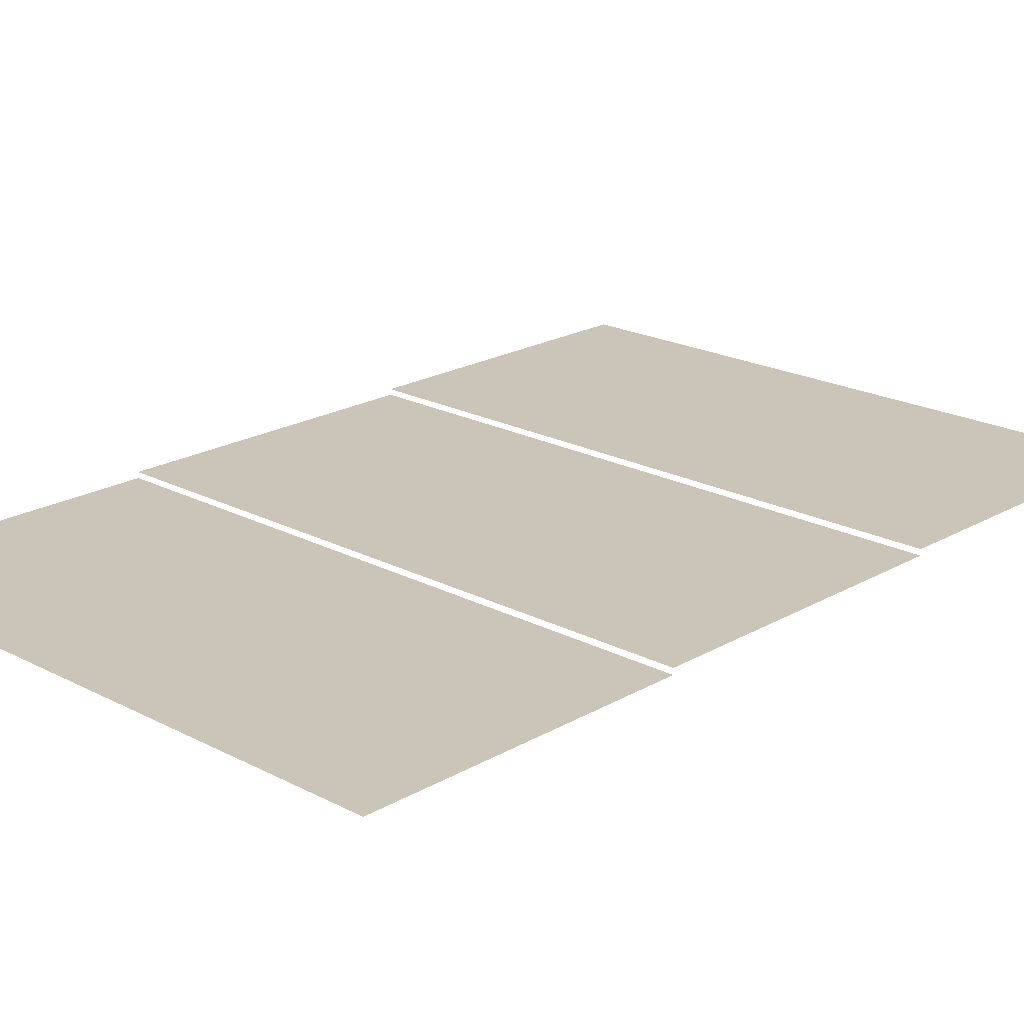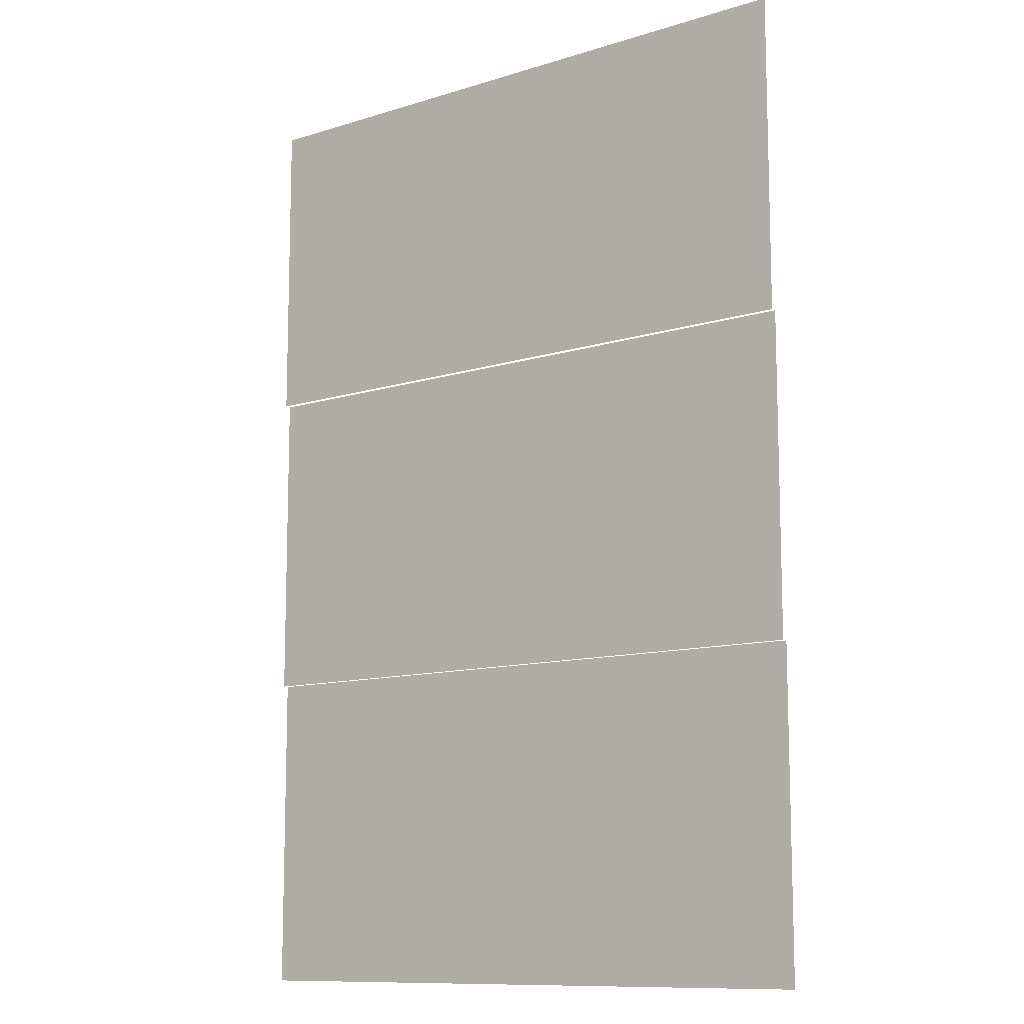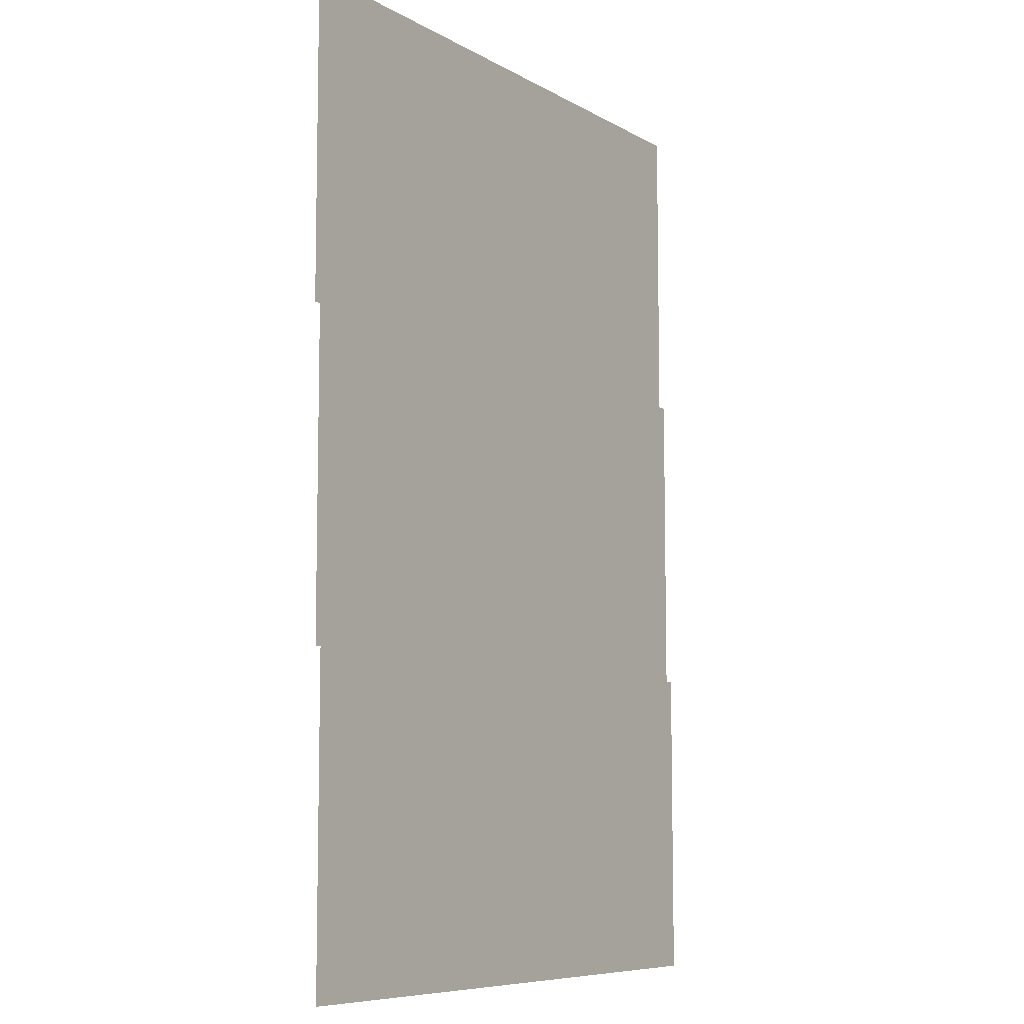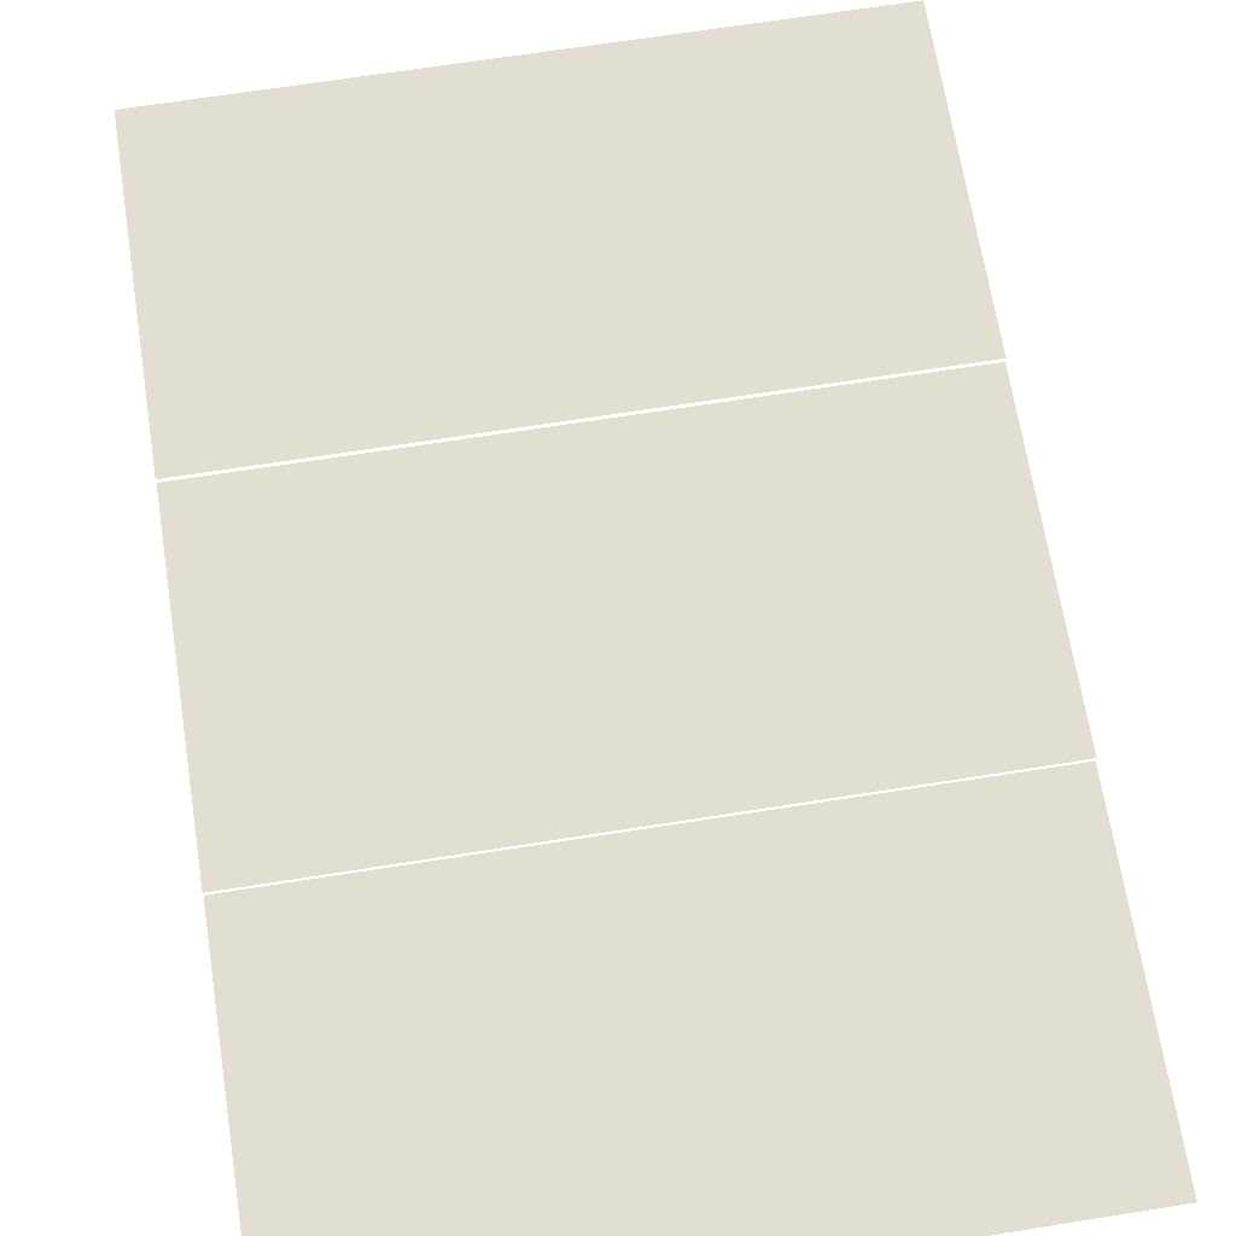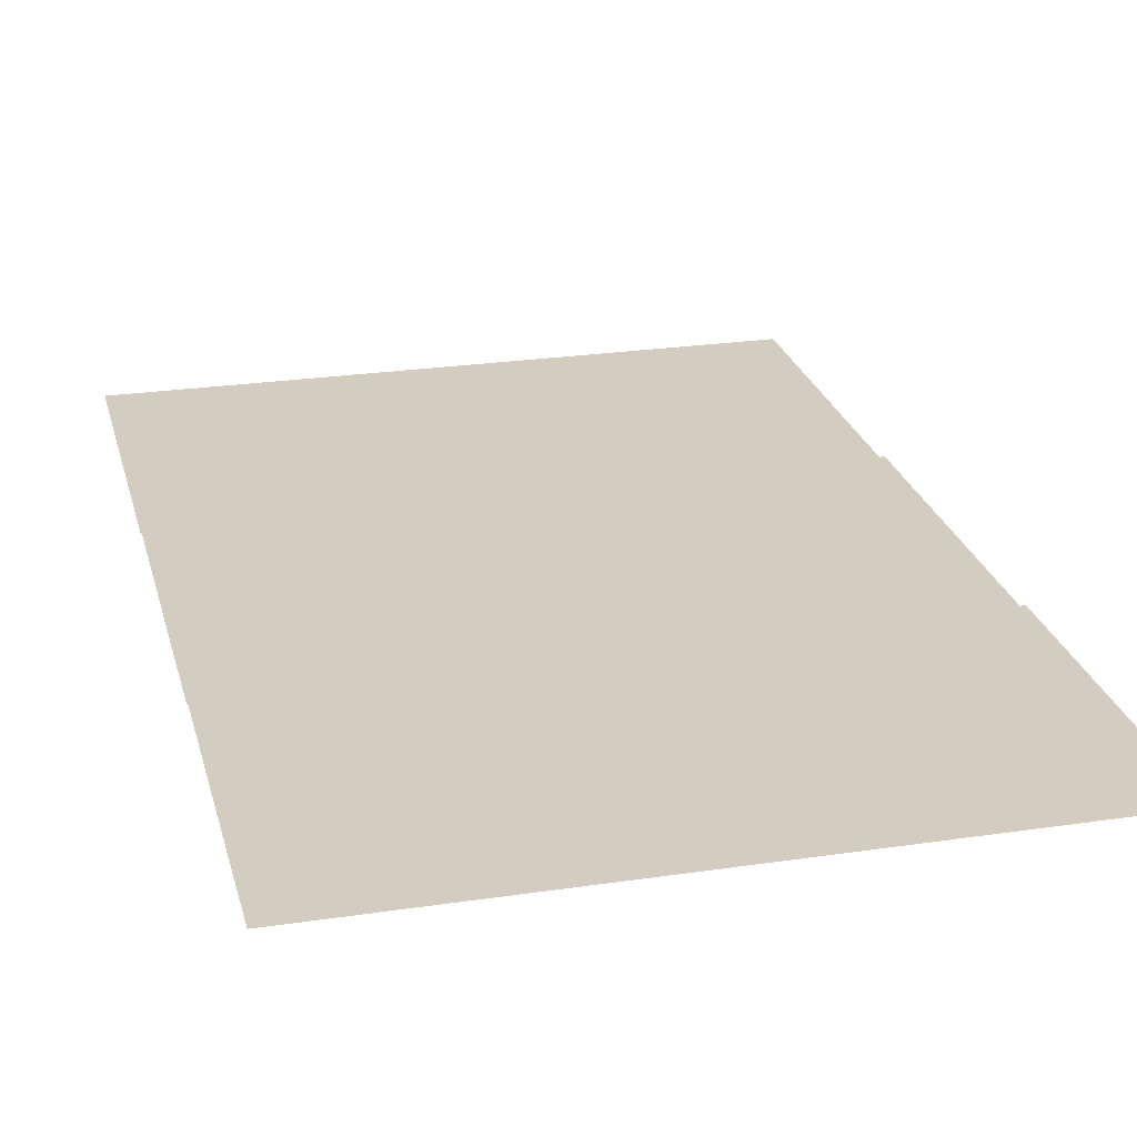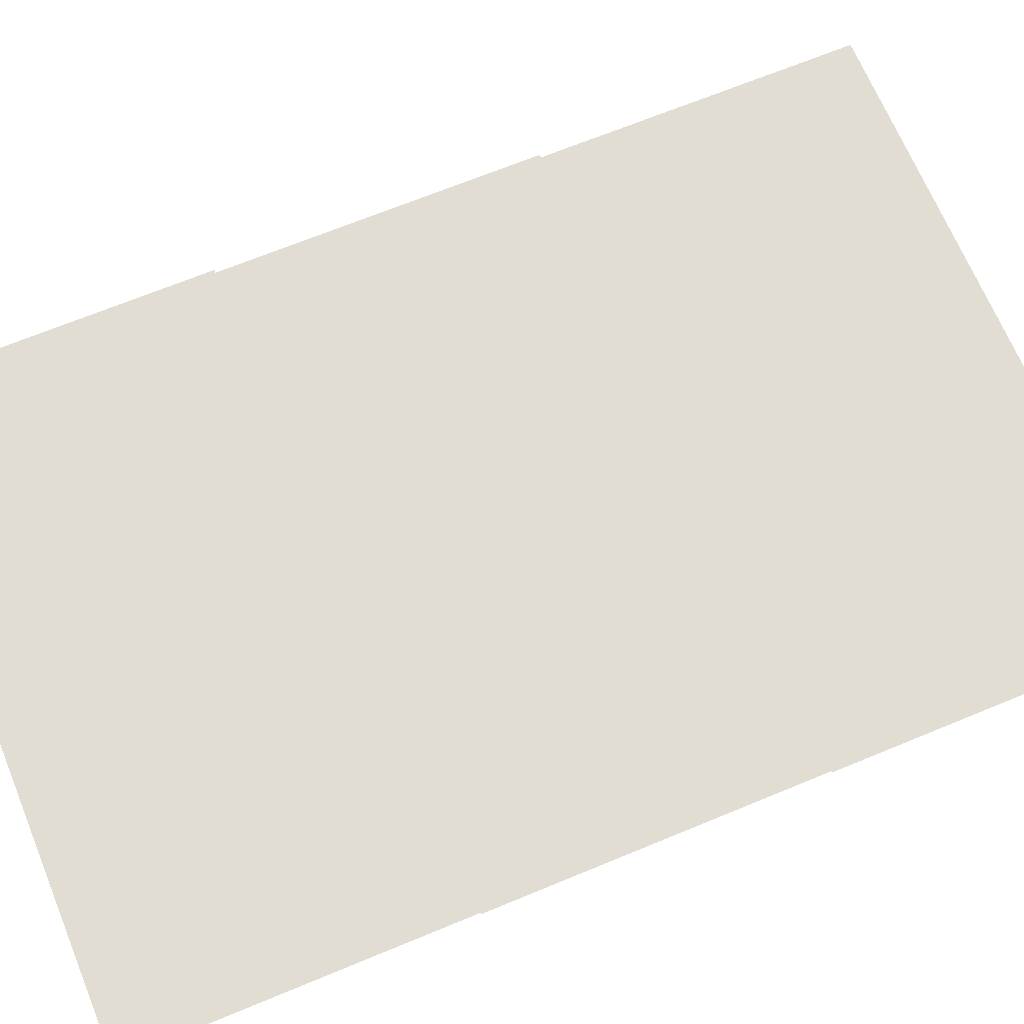
<metadata>
{"format":"obj","ext":"obj","renderer":"f3d","projection":"perspective","resolution":1024,"background":"white","views":[{"elev":20.4,"azim":43.6,"up":"+Z"},{"elev":-11.1,"azim":37.5,"up":"+Y"},{"elev":-8.1,"azim":123.8,"up":"+Y"},{"elev":67.7,"azim":-9.0,"up":"+Z"},{"elev":24.7,"azim":166.3,"up":"+Z"},{"elev":68.2,"azim":-112.5,"up":"+Z"}]}
</metadata>
<code>
v -0.64 -4.16 -0.07514
v -0.96 -4.16 -0.07514
v -0.96 -3.84 -0.07514
v -0.64 -3.84 -0.07514
v -0.96 -4.16 -0.07514
v -1.28 -4.16 -0.07514
v -1.28 -3.84 -0.07514
v -0.96 -3.84 -0.07514
v -0.64 -4.48 -0.08092
v -0.96 -4.48 -0.08092
v -0.96 -4.16 -0.08092
v -0.64 -4.16 -0.08092
v -0.96 -4.48 -0.08092
v -1.28 -4.48 -0.08092
v -1.28 -4.16 -0.08092
v -0.96 -4.16 -0.08092
v -0.64 -4.8 -0.08671
v -0.96 -4.8 -0.08671
v -0.96 -4.48 -0.08671
v -0.64 -4.48 -0.08671
v -0.96 -4.8 -0.08671
v -1.28 -4.8 -0.08671
v -1.28 -4.48 -0.08671
v -0.96 -4.48 -0.08671
g NewBadManor_mesh_0155
f 1 2 3 4
f 5 6 7 8
f 9 10 11 12
f 13 14 15 16
f 17 18 19 20
f 21 22 23 24

</code>
